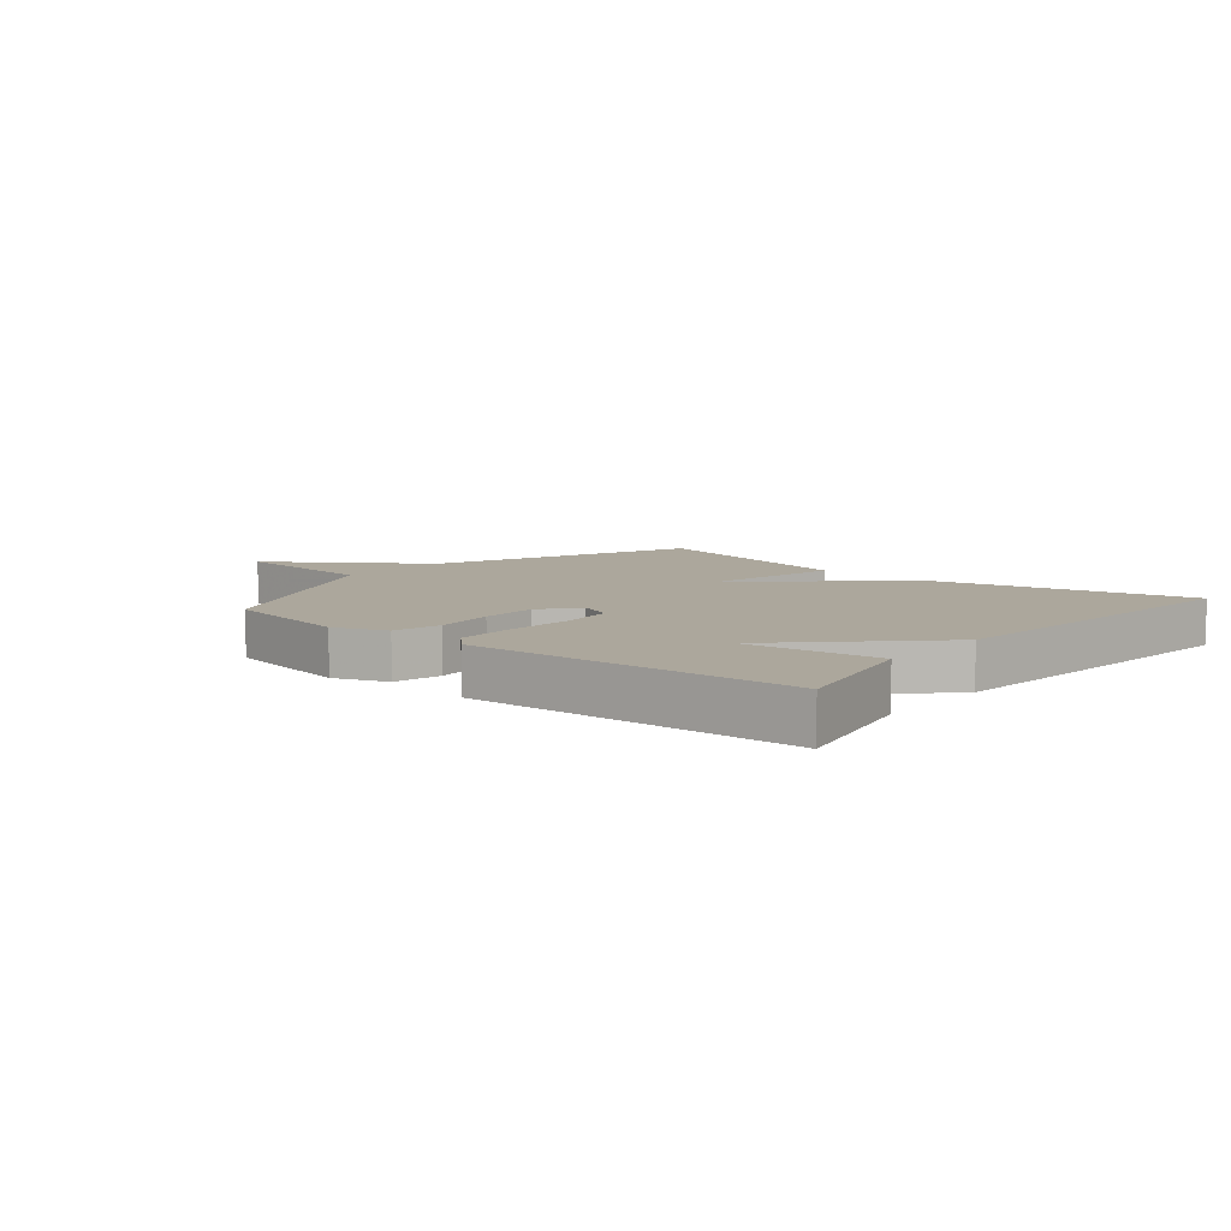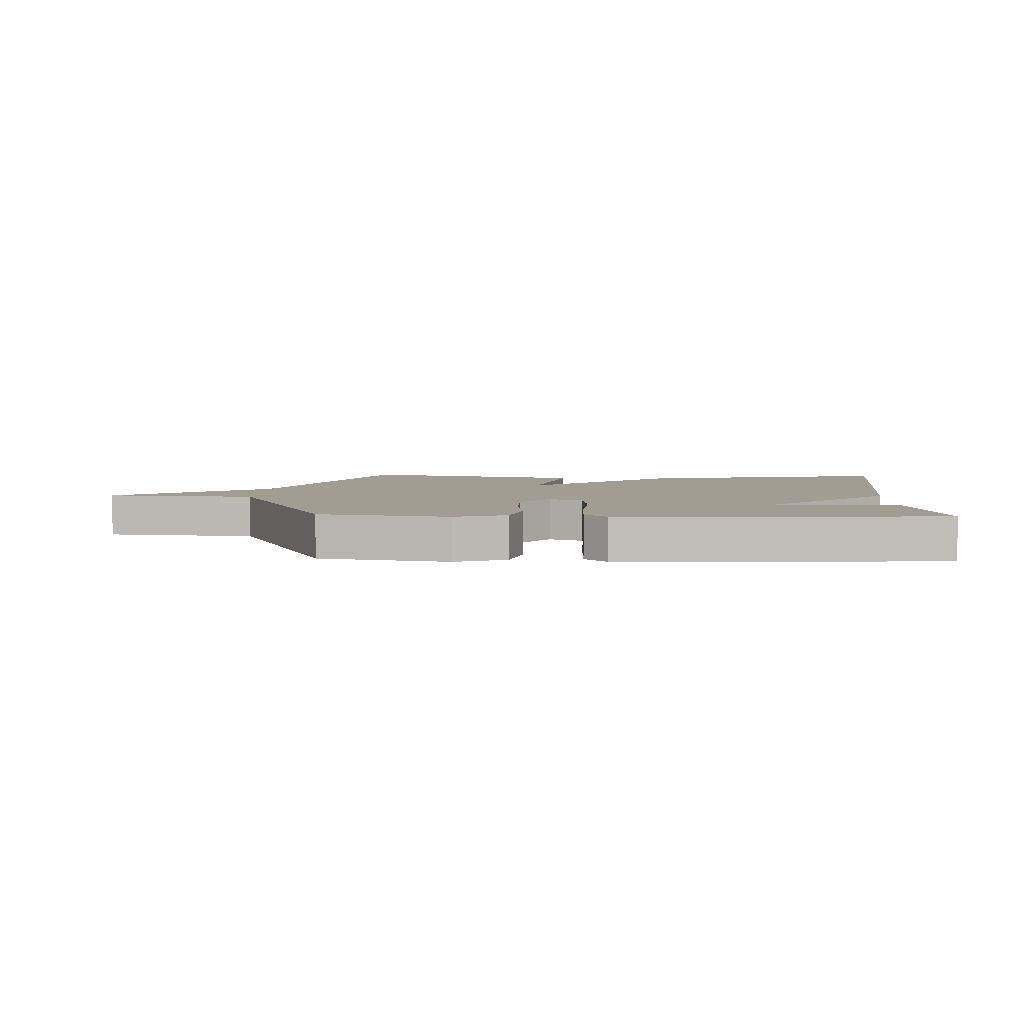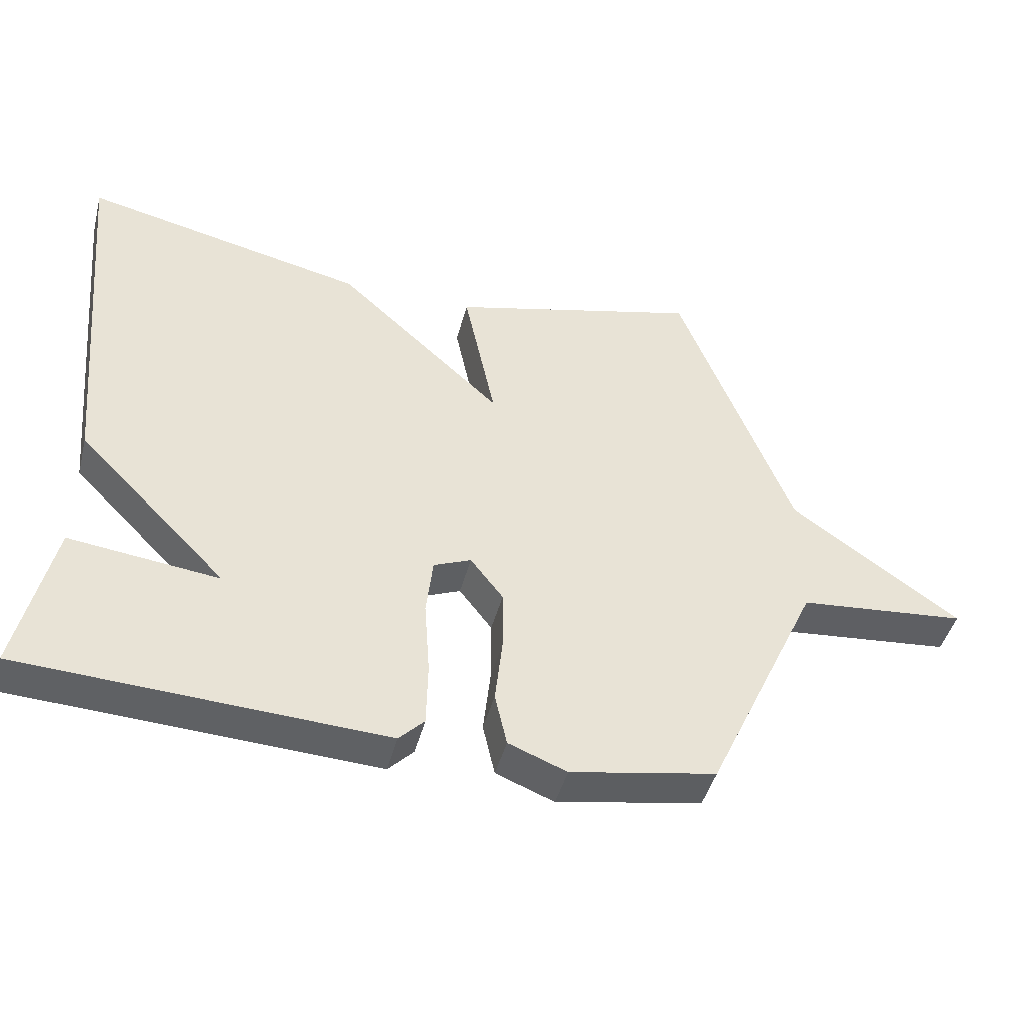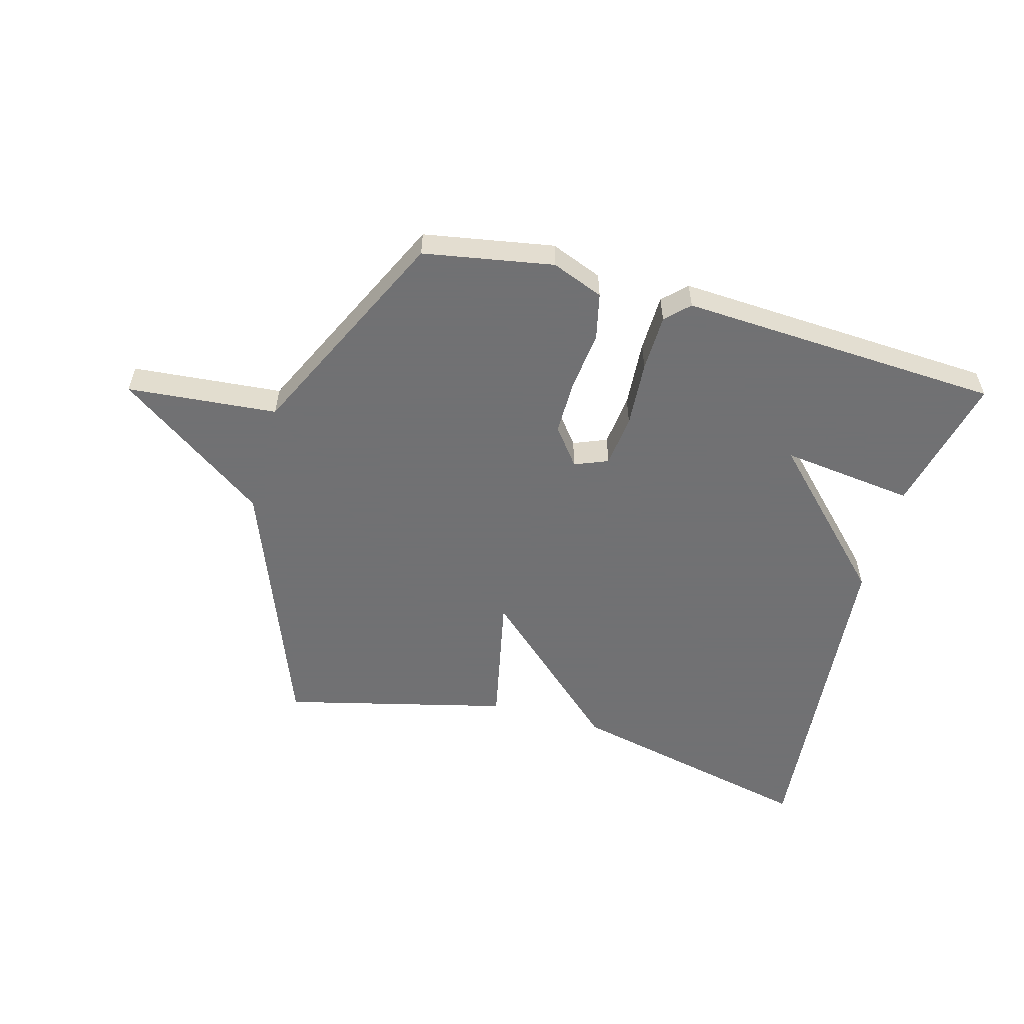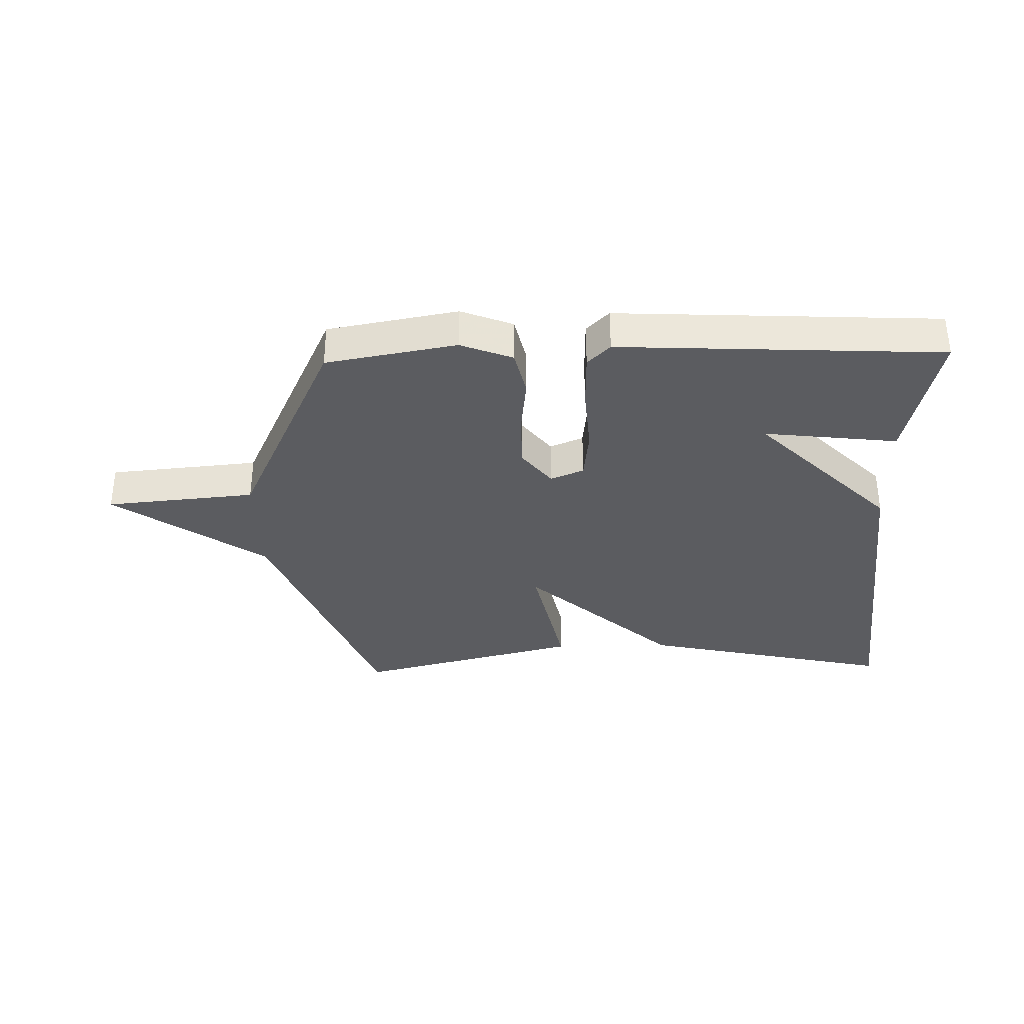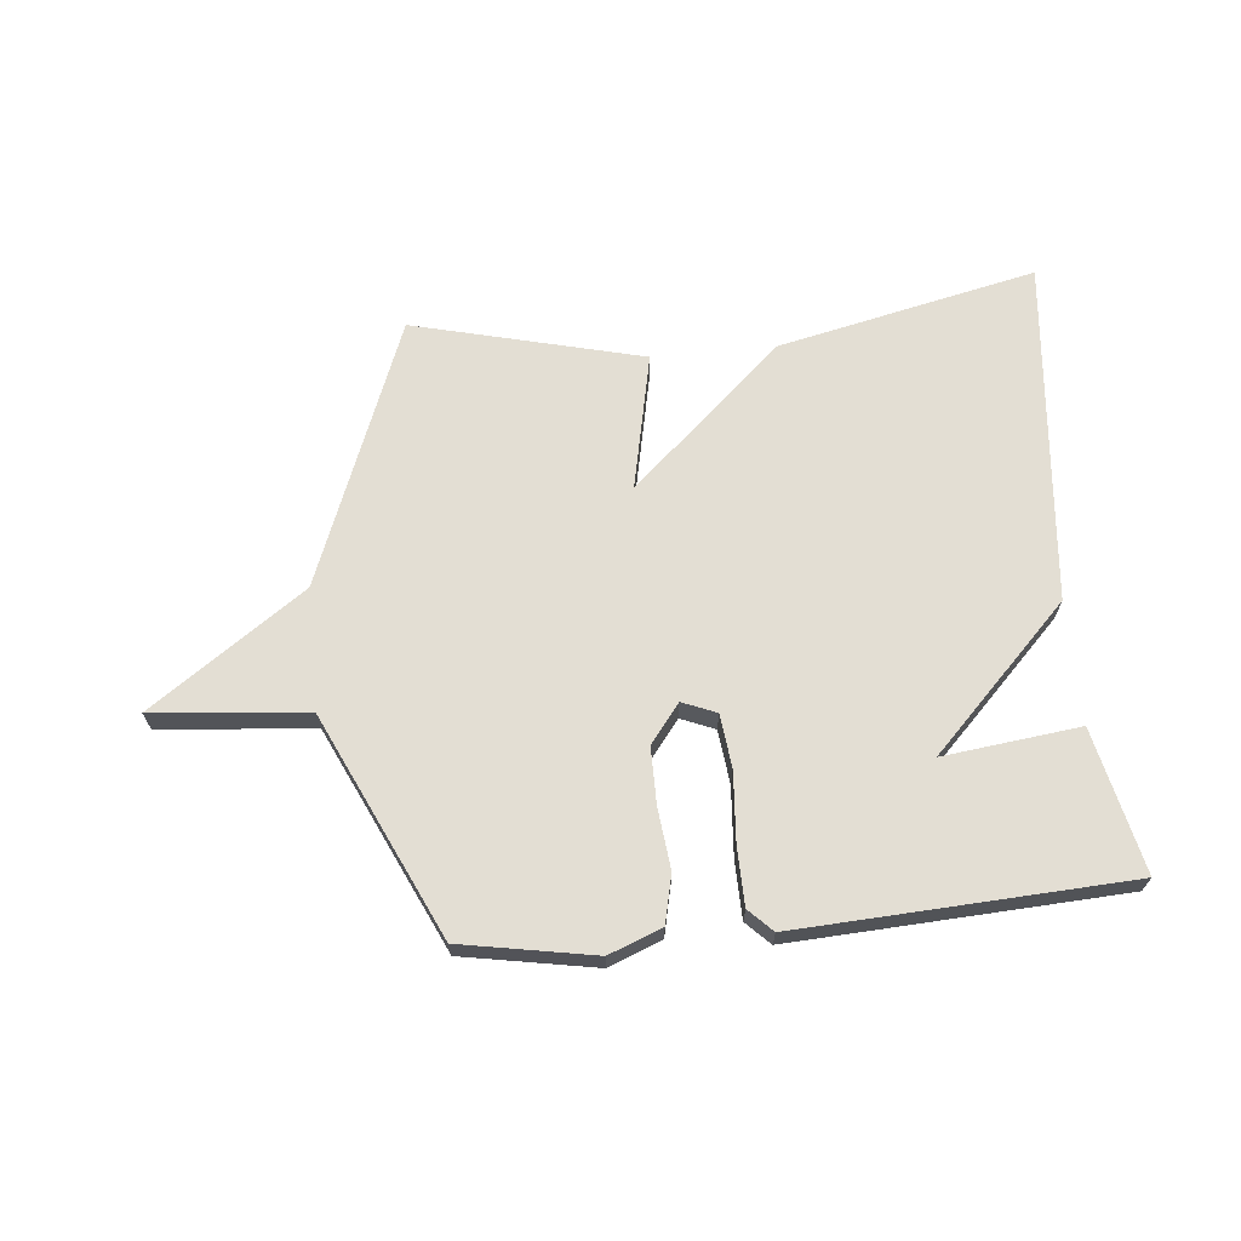
<metadata>
{"format":"obj","ext":"obj","renderer":"f3d","projection":"perspective","resolution":1024,"background":"white","views":[{"elev":8.3,"azim":-139.7,"up":"+Y"},{"elev":4.7,"azim":-177.6,"up":"+Y"},{"elev":-44.6,"azim":-14.4,"up":"+Z"},{"elev":-55.3,"azim":164.4,"up":"+Y"},{"elev":-34.5,"azim":-178.5,"up":"+Y"},{"elev":67.2,"azim":174.5,"up":"+Y"}]}
</metadata>
<code>
v -0.5 0.07 -0.5
v -0.447 0.07 -0.265
v -0.223 0.07 -0.292
v -0.447 0.07 -0.065
v -0.5 0.07 0.5
v -0.076 0.07 0.406
v 0.171 0.07 0.182
v 0.124 0.07 0.406
v 0.5 0.07 0.5
v 0.67 0.07 0.064
v 0.922 0.07 -0.113
v 0.67 0.07 -0.136
v 0.5 0.07 -0.5
v 0.282 0.07 -0.539
v 0.195 0.07 -0.505
v 0.177 0.07 -0.426
v 0.188 0.07 -0.327
v 0.188 0.07 -0.234
v 0.139 0.07 -0.171
v 0.083 0.07 -0.194
v 0.073 0.07 -0.282
v 0.081 0.07 -0.394
v 0.079 0.07 -0.49
v 0.041 0.07 -0.528
v -0.5 0 -0.5
v -0.447 0 -0.265
v -0.223 0 -0.292
v -0.447 0 -0.065
v -0.5 0 0.5
v -0.076 0 0.406
v 0.171 0 0.182
v 0.124 0 0.406
v 0.5 0 0.5
v 0.67 0 0.064
v 0.922 0 -0.113
v 0.67 0 -0.136
v 0.5 0 -0.5
v 0.282 0 -0.539
v 0.195 0 -0.505
v 0.177 0 -0.426
v 0.188 0 -0.327
v 0.188 0 -0.234
v 0.139 0 -0.171
v 0.083 0 -0.194
v 0.073 0 -0.282
v 0.081 0 -0.394
v 0.079 0 -0.49
v 0.041 0 -0.528
f 23 24 1
f 22 23 1
f 21 22 1
f 20 21 1
f 15 16 17
f 14 15 17
f 13 14 17
f 12 13 17
f 12 17 18
f 10 11 12
f 9 10 12
f 8 9 12
f 7 8 12
f 7 12 18 19
f 7 19 20
f 6 7 20
f 5 6 20
f 4 5 20
f 3 4 20
f 3 20 1
f 1 2 3
f 25 48 47
f 25 47 46
f 25 46 45
f 25 45 44
f 41 40 39
f 41 39 38
f 41 38 37
f 41 37 36
f 42 41 36
f 36 35 34
f 36 34 33
f 36 33 32
f 36 32 31
f 43 42 36 31
f 44 43 31
f 44 31 30
f 44 30 29
f 44 29 28
f 44 28 27
f 25 44 27
f 27 26 25
f 1 25 26 2
f 2 26 27 3
f 3 27 28 4
f 4 28 29 5
f 5 29 30 6
f 6 30 31 7
f 7 31 32 8
f 8 32 33 9
f 9 33 34 10
f 10 34 35 11
f 11 35 36 12
f 12 36 37 13
f 13 37 38 14
f 14 38 39 15
f 15 39 40 16
f 16 40 41 17
f 17 41 42 18
f 18 42 43 19
f 19 43 44 20
f 20 44 45 21
f 21 45 46 22
f 22 46 47 23
f 23 47 48 24
f 24 48 25 1

</code>
